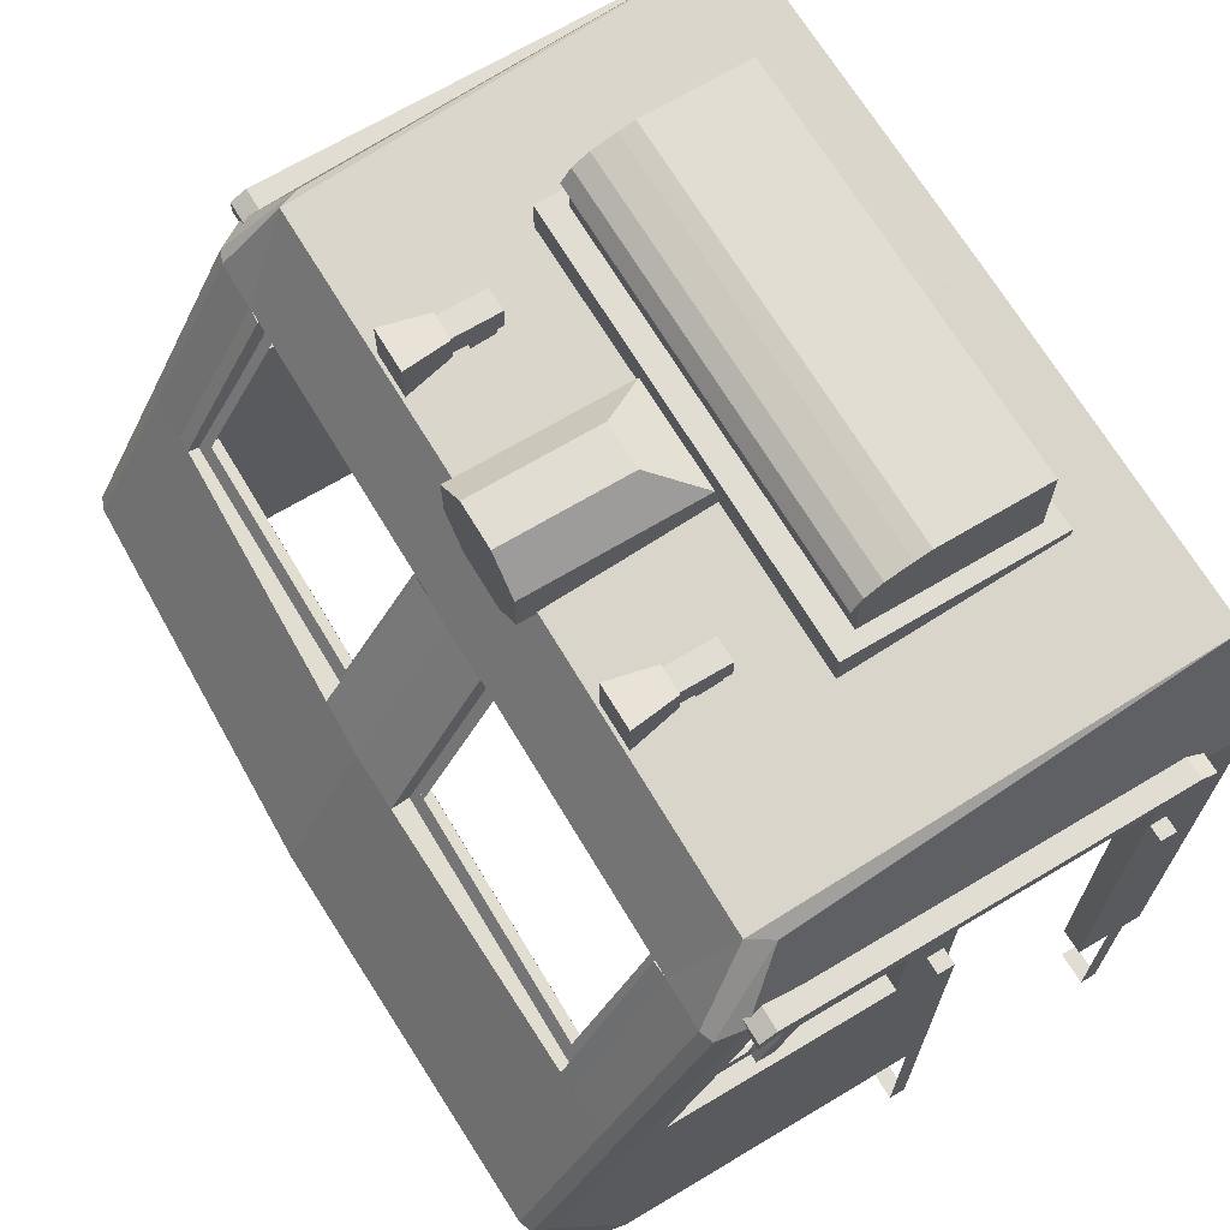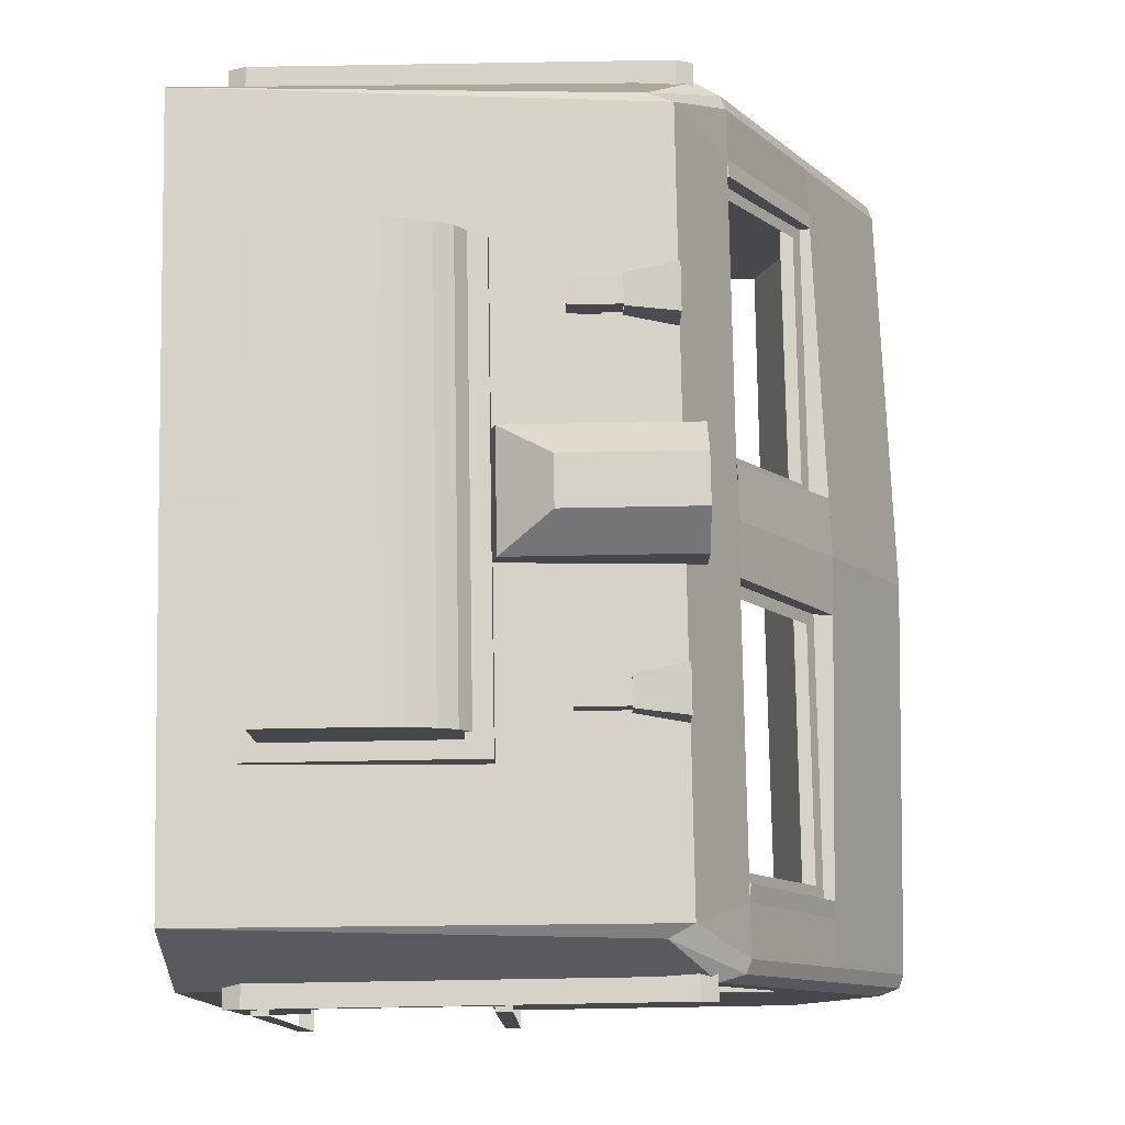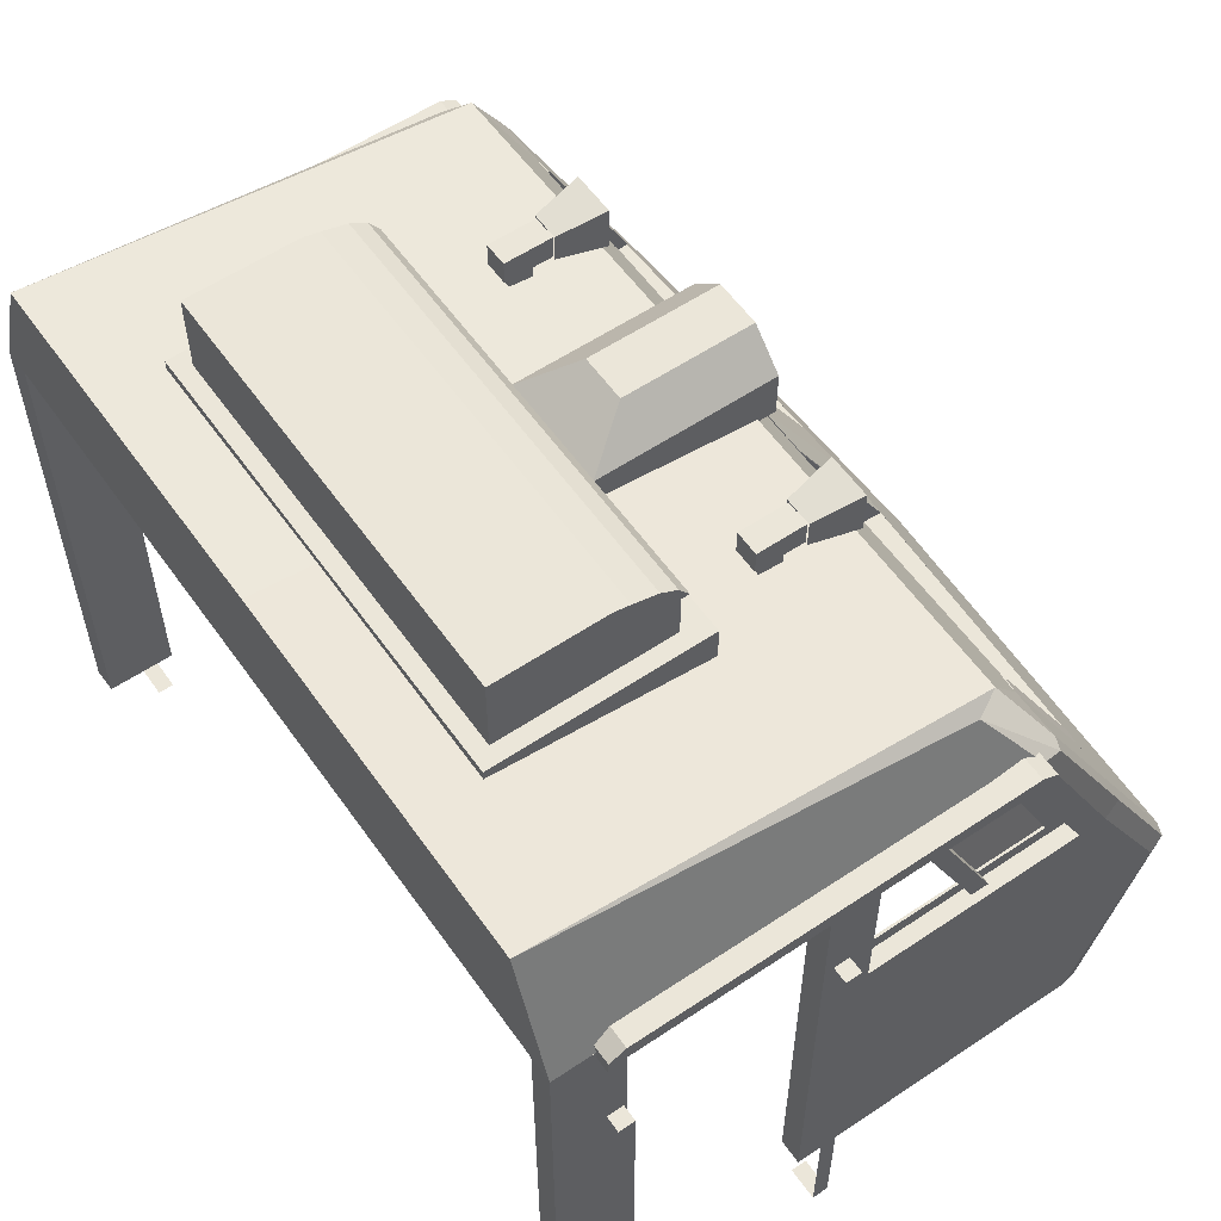
<metadata>
{"format":"obj","ext":"obj","renderer":"f3d","projection":"perspective","resolution":1024,"background":"white","views":[{"elev":68.3,"azim":-120.9,"up":"+Y"},{"elev":78.5,"azim":89.0,"up":"+Y"},{"elev":57.4,"azim":55.1,"up":"+Y"}]}
</metadata>
<code>
o 大窗版
v -1.063 1.276 1.102
v -1.063 2 1.579
v -1.063 1.276 1.21
v -0.9844 1.306 1.018
v -0.8121 1.306 1.013
v -0.7965 1.946 1.357
v -1.034 1.275 1.021
v 0.2823 1.306 0.9785
v 0.3027 1.946 1.353
v 0.5008 1.946 1.353
v 0.2403 1.361 1.081
v 0.3004 1.948 1.42
v -0.8089 1.948 1.42
v 0.3004 1.894 1.389
v -0.8089 1.894 1.389
v -0.6878 1.947 1.42
v -0.7347 1.948 1.42
v -0.6997 1.36 1.081
v -0.7465 1.361 1.081
v 0.299 1.948 1.42
v 0.2522 1.949 1.42
v 0.2872 1.361 1.081
v 0.2403 1.361 1.081
v 0.299 1.948 1.42
v 0.2522 1.949 1.42
v 0.2872 1.361 1.081
v 0.2964 1.361 1.081
v -0.8129 1.361 1.081
v 0.2964 1.306 1.05
v -0.8129 1.306 1.05
v 0.2964 1.361 1.081
v -0.8129 1.361 1.081
v 0.2964 1.306 1.05
v -0.8129 1.306 1.05
v -0.9846 2.012 1.972
v -1.031 2.012 1.972
v -0.9846 1.049 1.523
v -1.031 1.049 1.523
v -0.9846 2.039 1.915
v -1.031 2.039 1.915
v -0.9846 1.076 1.466
v -1.031 1.076 1.466
v -0.969 1.901 1.527
v -0.969 1.901 2.066
v -1.063 1.901 1.527
v -1.063 2 2.254
v -0.969 2 2.254
v -1.063 -2.103e-07 2.254
v -0.969 -2.103e-07 2.254
v -1.063 2 2.066
v -0.969 2 2.066
v -0.969 1.276 2.066
v -0.969 0.7133 2.066
v -0.969 1.276 1.21
v -0.8858 2.283 1.554
v 0.5 2.299 1.556
v 0.5 2 1.62
v 0.5 2.502 3.254
v -0.969 2 1.579
v -0.969 2 3.254
v -0.8881 2.487 3.254
v -1.063 -9.193e-08 2.066
v -0.969 -9.193e-08 2.066
v -0.969 -6.682e-08 1.122
v -0.8036 1.308 1.124
v -0.8129 1.306 1.013
v -0.7975 1.946 1.474
v -0.7973 1.946 1.356
v -0.969 2 1.506
v -0.9846 1.946 1.356
v -0.969 1.308 1.125
v 0.2904 1.307 1.122
v 0.3023 1.946 1.474
v 0.3018 1.946 1.356
v 0.5 2 1.506
v 0.5 1.307 1.123
v 0.5 1.946 1.356
v -0.9687 0.7133 0.8909
v -0.9844 0.7133 0.7034
v -0.9844 2.192e-07 0.9728
v -1.064 2 3.255
v -1.064 -3.011e-07 3.255
v -0.969 -3.209e-07 3.254
v -1.064 2 2.99
v -0.969 2 2.988
v -1.064 -2.375e-07 2.99
v -0.969 -2.574e-07 2.988
v -1.063 1.276 1.21
v 0.5 6.863e-08 1.125
v 0.5 0.7133 0.8909
v 0.5 2 3.254
v 0.5 2.71e-07 0.9759
v -0.9835 1.306 1.018
v 0.5008 1.306 0.9715
v -1.034 1.275 1.021
v -1.063 2 1.51
v -1.063 1.901 1.458
v -1.063 1.901 2.066
v -1.063 2 2.066
v -1.063 1.276 2.066
v -1.063 1.276 1.102
v -1.063 0.7133 0.7971
v -0.9327 2.252 1.645
v -1.063 2.008 1.471
v -1.063 0.7133 2.066
v -1.063 -9.193e-08 2.066
v -1.063 -1.524e-07 1.067
v -1.035 1.946 1.375
v -1.034 0.7133 0.7221
v -1.05 -8.816e-09 1.004
v -1.031 2.062 3.035
v -1.125 2.062 3.035
v -1.031 2 3.035
v -1.125 2 3.035
v -1.031 2.062 1.535
v -1.125 2.062 1.535
v -1.031 2 1.535
v -1.125 2 1.535
v -1.031 2.031 1.472
v -1.125 2.031 1.472
v -1.031 1.969 1.472
v -1.125 1.969 1.472
v -1.031 2.031 3.097
v -1.031 1.969 3.097
v -1.125 2.031 3.097
v -1.125 1.969 3.097
v -1 1.901 2.066
v -1 1.901 2.066
v -1 1.838 2.066
v -1 1.838 2.066
v -1 1.901 1.441
v -1 1.901 1.441
v -1 1.838 1.441
v -1 1.838 1.441
v -1 1.967 1.535
v -1 1.967 1.535
v -1 1.94 1.592
v -1 1.94 1.592
v -1 1.287 1.218
v -1 1.287 1.218
v -1 1.261 1.275
v -1 1.261 1.275
v -1 1.838 2.066
v -1 1.838 2.066
v -1 1.338 2.066
v -1 1.338 2.066
v -1 1.838 2.004
v -1 1.838 2.004
v -1 1.338 2.004
v -1 1.338 2.004
v -1 1.338 2.066
v -1 1.338 2.066
v -1 1.276 2.066
v -1 1.276 2.066
v -1 1.338 1.191
v -1 1.338 1.191
v -1 1.276 1.191
v -1 1.276 1.191
v -0.9844 2.192e-07 0.9728
v 0.5 2.71e-07 0.9759
v 0.5 0.7135 0.6588
v -1.125 1.5 3.062
v -1 1.5 3.062
v -1.125 1.5 3
v -1 1.5 3
v -1.125 1.5 3
v -1 1.5 3
v -1.125 1.5 3
v -1.125 1.5 3
v -1.125 -0.25 3
v -1.125 -0.25 3
v -1.125 -0.25 3.062
v -1 -0.25 3.062
v -1.125 -0.25 3
v -1 -0.25 3
v -1.125 -0.25 3
v -1 -0.25 3
v -1.125 1.5 2.219
v -1 1.5 2.219
v -1.125 1.5 2.156
v -1 1.5 2.156
v -1.125 1.5 2.156
v -1 1.5 2.156
v -1.125 1.5 2.156
v -1.125 1.5 2.156
v -1.125 -0.25 2.156
v -1.125 -0.25 2.156
v -1.125 -0.25 2.219
v -1 -0.25 2.219
v -1.125 -0.25 2.156
v -1 -0.25 2.156
v -1.125 -0.25 2.156
v -1 -0.25 2.156
v -1.064 2 3.255
v -0.7507 1.308 1.008
v -0.735 1.947 1.351
v -0.7414 1.309 1.119
v -0.7352 1.947 1.469
v 0.2904 1.307 1.122
v 0.3023 1.946 1.474
v 0.5 1.946 1.474
v 0.5 1.307 1.123
v 0.7096 1.307 1.122
v 0.6977 1.946 1.474
v 0.5 1.946 1.474
v 0.5 1.307 1.123
v 2.063 1.276 1.102
v 2.063 2 1.579
v 2.063 1.276 1.21
v 1.984 1.306 1.018
v 1.812 1.306 1.013
v 1.796 1.946 1.357
v 2.034 1.275 1.021
v 0.7177 1.306 0.9785
v 0.6973 1.946 1.353
v 0.4992 1.946 1.353
v 0.7597 1.361 1.081
v 0.6996 1.948 1.42
v 1.809 1.948 1.42
v 0.6996 1.894 1.389
v 1.809 1.894 1.389
v 1.688 1.947 1.42
v 1.735 1.948 1.42
v 1.7 1.36 1.081
v 1.747 1.361 1.081
v 0.701 1.948 1.42
v 0.7478 1.949 1.42
v 0.7128 1.361 1.081
v 0.7597 1.361 1.081
v 0.701 1.948 1.42
v 0.7478 1.949 1.42
v 0.7128 1.361 1.081
v 0.7036 1.361 1.081
v 1.813 1.361 1.081
v 0.7036 1.306 1.05
v 1.813 1.306 1.05
v 0.7036 1.361 1.081
v 1.813 1.361 1.081
v 0.7036 1.306 1.05
v 1.813 1.306 1.05
v 1.985 2.012 1.972
v 2.031 2.012 1.972
v 1.985 1.049 1.523
v 2.031 1.049 1.523
v 1.985 2.039 1.915
v 2.031 2.039 1.915
v 1.985 1.076 1.466
v 2.031 1.076 1.466
v 1.969 1.901 1.527
v 1.969 1.901 2.066
v 2.063 1.901 1.527
v 2.063 2 2.254
v 1.969 2 2.254
v 2.063 -2.103e-07 2.254
v 1.969 -2.103e-07 2.254
v 2.063 2 2.066
v 1.969 2 2.066
v 1.969 1.276 2.066
v 1.969 0.7133 2.066
v 1.969 1.276 1.21
v 1.886 2.283 1.554
v 0.5 2.299 1.556
v 0.5 2 1.62
v 0.5 2.502 3.254
v 1.969 2 1.579
v 1.969 2 3.254
v 1.888 2.487 3.254
v 2.063 -9.193e-08 2.066
v 1.969 -9.193e-08 2.066
v 1.969 -6.682e-08 1.122
v 1.804 1.308 1.124
v 1.813 1.306 1.013
v 1.798 1.946 1.474
v 1.797 1.946 1.356
v 1.969 2 1.506
v 1.985 1.946 1.356
v 1.969 1.308 1.125
v 0.7096 1.307 1.122
v 0.6977 1.946 1.474
v 0.6982 1.946 1.356
v 0.5 2 1.506
v 0.5 1.307 1.123
v 0.5 1.946 1.356
v 1.969 0.7133 0.8909
v 1.984 0.7133 0.7034
v 1.984 2.192e-07 0.9728
v 2.064 2 3.255
v 2.064 -3.011e-07 3.255
v 1.969 -3.209e-07 3.254
v 2.064 2 2.99
v 1.969 2 2.988
v 2.064 -2.375e-07 2.99
v 1.969 -2.574e-07 2.988
v 2.063 1.276 1.21
v 0.5 6.863e-08 1.125
v 0.5 0.7133 0.8909
v 0.5 2 3.254
v 0.5 2.71e-07 0.9759
v 1.984 1.306 1.018
v 0.4992 1.306 0.9715
v 2.034 1.275 1.021
v 2.063 2 1.51
v 2.063 1.901 1.458
v 2.063 1.901 2.066
v 2.063 2 2.066
v 2.063 1.276 2.066
v 2.063 1.276 1.102
v 2.063 0.7133 0.7971
v 1.933 2.252 1.645
v 2.063 2.008 1.471
v 2.063 0.7133 2.066
v 2.063 -9.193e-08 2.066
v 2.063 -1.524e-07 1.067
v 2.035 1.946 1.375
v 2.034 0.7133 0.7221
v 2.05 -8.816e-09 1.004
v 2.031 2.062 3.035
v 2.125 2.062 3.035
v 2.031 2 3.035
v 2.125 2 3.035
v 2.031 2.062 1.535
v 2.125 2.062 1.535
v 2.031 2 1.535
v 2.125 2 1.535
v 2.031 2.031 1.472
v 2.125 2.031 1.472
v 2.031 1.969 1.472
v 2.125 1.969 1.472
v 2.031 2.031 3.097
v 2.031 1.969 3.097
v 2.125 2.031 3.097
v 2.125 1.969 3.097
v 2 1.901 2.066
v 2 1.901 2.066
v 2 1.838 2.066
v 2 1.838 2.066
v 2 1.901 1.441
v 2 1.901 1.441
v 2 1.838 1.441
v 2 1.838 1.441
v 2 1.967 1.535
v 2 1.967 1.535
v 2 1.94 1.592
v 2 1.94 1.592
v 2 1.287 1.218
v 2 1.287 1.218
v 2 1.261 1.275
v 2 1.261 1.275
v 2 1.838 2.066
v 2 1.838 2.066
v 2 1.338 2.066
v 2 1.338 2.066
v 2 1.838 2.004
v 2 1.838 2.004
v 2 1.338 2.004
v 2 1.338 2.004
v 2 1.338 2.066
v 2 1.338 2.066
v 2 1.276 2.066
v 2 1.276 2.066
v 2 1.338 1.191
v 2 1.338 1.191
v 2 1.276 1.191
v 2 1.276 1.191
v 1.984 2.192e-07 0.9728
v 0.5 2.71e-07 0.9759
v 0.5 0.7135 0.6588
v 2.125 1.5 3.062
v 2 1.5 3.062
v 2.125 1.5 3
v 2 1.5 3
v 2.125 1.5 3
v 2 1.5 3
v 2.125 1.5 3
v 2.125 1.5 3
v 2.125 -0.25 3
v 2.125 -0.25 3
v 2.125 -0.25 3.062
v 2 -0.25 3.062
v 2.125 -0.25 3
v 2 -0.25 3
v 2.125 -0.25 3
v 2 -0.25 3
v 2.125 1.5 2.219
v 2 1.5 2.219
v 2.125 1.5 2.156
v 2 1.5 2.156
v 2.125 1.5 2.156
v 2 1.5 2.156
v 2.125 1.5 2.156
v 2.125 1.5 2.156
v 2.125 -0.25 2.156
v 2.125 -0.25 2.156
v 2.125 -0.25 2.219
v 2 -0.25 2.219
v 2.125 -0.25 2.156
v 2 -0.25 2.156
v 2.125 -0.25 2.156
v 2 -0.25 2.156
v 2.064 2 3.255
v 1.751 1.308 1.008
v 1.735 1.947 1.351
v 1.741 1.309 1.119
v 1.735 1.947 1.469
v -0.1992 2.406 1.91
v -0.1289 2.406 1.91
v -0.1992 2.25 1.91
v -0.1289 2.25 1.91
v -0.1992 2.406 1.816
v -0.1289 2.406 1.816
v -0.1992 2.25 1.816
v -0.1289 2.25 1.816
v -0.2187 2.484 1.746
v -0.1094 2.484 1.746
v -0.2187 2.375 1.746
v -0.1094 2.375 1.746
v -0.25 2.516 1.559
v -0.07812 2.516 1.559
v -0.25 2.344 1.559
v -0.07812 2.344 1.559
v -0.2109 2.477 1.934
v -0.1172 2.477 1.934
v -0.2109 2.383 1.934
v -0.1172 2.383 1.934
v -0.2109 2.477 1.746
v -0.1172 2.477 1.746
v -0.2109 2.383 1.746
v -0.1172 2.383 1.746
v 1.199 2.406 1.91
v 1.129 2.406 1.91
v 1.199 2.25 1.91
v 1.129 2.25 1.91
v 1.199 2.406 1.816
v 1.129 2.406 1.816
v 1.199 2.25 1.816
v 1.129 2.25 1.816
v 1.219 2.484 1.746
v 1.109 2.484 1.746
v 1.219 2.375 1.746
v 1.109 2.375 1.746
v 1.25 2.516 1.559
v 1.078 2.516 1.559
v 1.25 2.344 1.559
v 1.078 2.344 1.559
v 1.211 2.477 1.934
v 1.117 2.477 1.934
v 1.211 2.383 1.934
v 1.117 2.383 1.934
v 1.211 2.477 1.746
v 1.117 2.477 1.746
v 1.211 2.383 1.746
v 1.117 2.383 1.746
v 0.7188 2.466 2.172
v 0.7188 2.466 1.484
v 0.5906 2.594 1.984
v 0.5906 2.594 1.484
v 0.5906 2.156 2.156
v 0.5906 2.156 1.484
v 0.7188 2.284 2.219
v 0.7188 2.284 1.484
v 0.2812 2.466 2.172
v 0.2813 2.466 1.484
v 0.4094 2.594 1.984
v 0.4094 2.594 1.484
v 0.5906 2.594 1.984
v 0.5906 2.594 1.484
v 0.7188 2.466 2.172
v 0.7188 2.466 1.484
v 0.7188 2.284 2.219
v 0.7188 2.284 1.484
v 0.5906 2.156 2.156
v 0.5906 2.156 1.484
v 0.4094 2.156 2.156
v 0.4094 2.156 1.484
v 0.2812 2.284 2.219
v 0.2813 2.284 1.484
v 0.2812 2.466 2.172
v 0.2813 2.466 1.484
v 0.4094 2.594 1.984
v 0.4094 2.594 1.484
v 0.4094 2.156 2.156
v 0.4094 2.156 1.484
v 0.2812 2.284 2.219
v 0.2813 2.284 1.484
v -0.3125 2.672 2.281
v -0.3125 2.812 2.516
v -0.3125 2.812 2.937
v -0.375 2.5 3
v 1.375 2.5 3
v -0.375 2.312 3
v 1.375 2.312 3
v -0.375 2.5 2.187
v 1.375 2.5 2.187
v -0.375 2.312 2.187
v 1.375 2.312 2.187
v 1.312 2.672 2.281
v 1.312 2.5 2.281
v 1.312 2.797 2.453
v 1.312 2.768 2.355
v 1.312 2.812 2.516
v 1.312 2.812 2.937
v 1.312 2.5 2.937
v 1.312 2.672 2.25
v 1.312 2.728 2.29
v -0.3125 2.672 2.281
v -0.3125 2.5 2.281
v -0.3125 2.797 2.453
v -0.3125 2.768 2.355
v -0.3125 2.812 2.516
v -0.3125 2.812 2.937
v -0.3125 2.5 2.937
v -0.3125 2.672 2.25
v -0.3125 2.728 2.29
v 1.312 2.672 2.281
v 1.312 2.812 2.516
v 1.312 2.812 2.937
f 1 3 2 104
f 4 70 6 5
f 108 70 4 7
f 10 94 8 9
f 12 13 15 14
f 13 12 14 15
f 16 17 19 18
f 17 16 18 19
f 20 21 23 22
f 25 24 26 11
f 25 21 20 24
f 26 22 23 11
f 24 20 22 26
f 21 25 11 23
f 27 28 30 29
f 32 31 33 34
f 32 28 27 31
f 33 29 30 34
f 31 27 29 33
f 28 32 34 30
f 35 36 38 37
f 40 39 41 42
f 39 35 37 41
f 36 40 42 38
f 51 44 43 59
f 47 46 48 49
f 62 50 51 63
f 49 48 62 63
f 48 46 50 62
f 51 47 49 63
f 52 100 105 53
f 54 52 53 78
f 55 56 77 68
f 58 56 55 61
f 63 62 110 64
f 78 53 63 64
f 69 71 65 67
f 73 67 68 74
f 74 8 72 73
f 197 195 196 198
f 72 8 66 65
f 55 68 70
f 60 81 82 83
f 86 84 85 87
f 83 82 86 87
f 82 81 84 86
f 85 60 83 87
f 45 43 44 98
f 88 54 43 45
f 88 100 52 54
f 84 46 47 85
f 75 57 59 69
f 59 54 71 69
f 90 78 64 89
f 91 60 59 57
f 93 94 161 79
f 80 64 110
f 64 80 92 89
f 71 78 90 76
f 71 54 78
f 91 58 61 81
f 97 98 99 96
f 105 100 101 102
f 106 105 102 107
f 110 107 102 109
f 103 108 104
f 95 109 102 101
f 95 101 104 108
f 70 108 103 55
f 95 93 79 109
f 80 110 109 79
f 55 103 61
f 124 123 125 126
f 120 119 121 122
f 117 113 114 118
f 114 112 116 118
f 115 119 120 116
f 116 120 122 118
f 118 122 121 117
f 112 125 123 111
f 113 124 126 114
f 114 126 125 112
f 127 128 130 129
f 132 131 133 134
f 132 128 127 131
f 133 129 130 134
f 131 127 129 133
f 128 132 134 130
f 135 136 138 137
f 140 139 141 142
f 140 136 135 139
f 141 138 137 142
f 139 135 137 141
f 136 140 142 138
f 143 144 146 145
f 148 147 149 150
f 148 143 144 147
f 149 145 146 150
f 147 143 145 149
f 144 148 150 146
f 151 152 154 153
f 156 155 157 158
f 156 151 152 155
f 157 154 153 158
f 155 151 153 157
f 152 156 158 154
f 79 161 160 159
f 107 110 106
f 164 165 166 167
f 162 163 165 164
f 163 162 166 167
f 165 163 167
f 168 169 170 171
f 172 162 168 170
f 171 169 162 172
f 174 175 176 177
f 175 173 177
f 173 172 176 177
f 172 173 175 174
f 169 162 168
f 170 172 171
f 164 162 166
f 174 172 176
f 180 181 182 183
f 178 179 181 180
f 179 178 182 183
f 180 178 182
f 181 183 179
f 184 185 186 187
f 188 178 184 186
f 187 185 178 188
f 190 191 192 193
f 189 188 192 193
f 191 189 193
f 188 189 191 190
f 185 178 184
f 186 188 187
f 190 188 192
f 112 111 115 116
f 104 194 61 103
f 69 67 73 75
f 117 115 111 113
f 194 46 50 99
f 99 96 104 194
f 195 197 65 66
f 196 195 66 68
f 198 196 68 67
f 197 198 67 65
f 202 201 200 199
f 204 205 206 203
f 208 209 207 310
f 212 276 210 211
f 210 276 314 213
f 214 300 216 215
f 221 219 218 220
f 220 218 219 221
f 225 223 222 224
f 224 222 223 225
f 229 227 226 228
f 232 230 231 217
f 227 231 226 230
f 228 232 229 217
f 226 230 228 232
f 231 227 217 229
f 236 234 233 235
f 239 237 238 240
f 234 238 233 237
f 235 239 236 240
f 233 237 235 239
f 238 234 240 236
f 244 242 241 243
f 247 245 246 248
f 243 241 245 247
f 248 246 242 244
f 249 250 257 265
f 254 252 253 255
f 257 256 268 269
f 268 254 255 269
f 256 252 254 268
f 255 253 257 269
f 311 306 258 259
f 259 258 260 284
f 283 262 261 274
f 261 262 264 267
f 316 268 269 270
f 269 259 284 270
f 271 277 275 273
f 274 273 279 280
f 278 214 280 279
f 402 401 403 404
f 272 214 278 271
f 274 261 276
f 288 287 266 289
f 291 290 292 293
f 292 288 289 293
f 290 287 288 292
f 289 266 291 293
f 250 249 251 304
f 249 260 294 251
f 258 306 294 260
f 253 252 290 291
f 265 263 281 275
f 277 260 265 275
f 270 284 296 295
f 265 266 297 263
f 367 300 299 285
f 270 286 316
f 298 286 270 295
f 296 284 277 282
f 260 277 284
f 267 264 297 287
f 305 304 303 302
f 307 306 311 308
f 308 311 312 313
f 308 313 316 315
f 314 309 310
f 308 315 301 307
f 310 307 301 314
f 309 314 276 261
f 285 299 301 315
f 315 316 286 285
f 309 261 267
f 331 329 330 332
f 327 325 326 328
f 320 319 323 324
f 322 318 320 324
f 326 325 321 322
f 328 326 322 324
f 327 328 324 323
f 329 331 318 317
f 332 330 319 320
f 331 332 320 318
f 334 333 336 335
f 337 338 339 340
f 334 338 333 337
f 335 339 336 340
f 335 333 337 339
f 340 338 334 336
f 342 341 344 343
f 345 346 347 348
f 342 346 341 345
f 344 343 347 348
f 343 341 345 347
f 348 346 342 344
f 350 349 352 351
f 353 354 355 356
f 349 350 354 353
f 351 355 352 356
f 351 349 353 355
f 356 354 350 352
f 358 357 360 359
f 361 362 363 364
f 357 358 362 361
f 360 359 363 364
f 359 357 361 363
f 364 362 358 360
f 366 367 285 365
f 316 313 312
f 371 370 372 373
f 371 369 368 370
f 372 368 369 373
f 369 371 373
f 375 374 376 377
f 374 368 378 376
f 368 375 377 378
f 381 380 382 383
f 379 381 383
f 382 378 379 383
f 381 379 378 380
f 368 375 374
f 378 376 377
f 368 370 372
f 378 380 382
f 387 386 388 389
f 387 385 384 386
f 388 384 385 389
f 384 386 388
f 389 387 385
f 391 390 392 393
f 390 384 394 392
f 384 391 393 394
f 397 396 398 399
f 398 394 395 399
f 395 397 399
f 397 395 394 396
f 384 391 390
f 394 392 393
f 394 396 398
f 321 317 318 322
f 267 400 310 309
f 279 273 275 281
f 317 321 323 319
f 256 252 400 305
f 302 310 305 400
f 271 403 401 272
f 272 401 402 274
f 274 402 404 273
f 273 404 403 271
f 75 73 281 279
f 408 406 405 407
f 411 409 410 412
f 405 406 410 409
f 408 407 411 412
f 407 405 409 411
f 412 410 406 408
f 419 417 418 420
f 413 414 418 417
f 416 415 419 420
f 415 413 417 419
f 420 418 414 416
f 424 422 421 423
f 427 425 426 428
f 421 422 426 425
f 424 423 427 428
f 423 421 425 427
f 428 426 422 424
f 429 430 432 431
f 434 433 435 436
f 434 430 429 433
f 435 431 432 436
f 433 429 431 435
f 430 434 436 432
f 442 441 443 444
f 442 438 437 441
f 443 439 440 444
f 441 437 439 443
f 438 442 444 440
f 445 446 448 447
f 450 449 451 452
f 450 446 445 449
f 451 447 448 452
f 449 445 447 451
f 446 450 452 448
f 456 455 453 454
f 460 459 457 458
f 454 453 459 460
f 463 465 466 464
f 471 473 474 472
f 469 475 473 471
f 467 461 475 469
f 465 463 461 467
f 464 466 468 462
f 462 468 470 476
f 476 470 472 474
f 477 479 480 478
f 481 483 484 482
f 483 477 478 484
f 485 487 486
f 491 489 488 490
f 494 492 493 495
f 488 489 493 492
f 490 488 492 494
f 495 493 489 491
f 497 496 501 502
f 496 503 504
f 498 500 496
f 499 498 496 504
f 506 505 496 497
f 508 507 498 499
f 510 501 500 509
f 502 501 510 511
f 500 498 507 509
f 499 504 513 508
f 512 513 504 503
f 505 512 503 496
f 510 505 506 511
f 512 505 513
f 509 507 505
f 505 507 508 513
f 516 514 515

</code>
